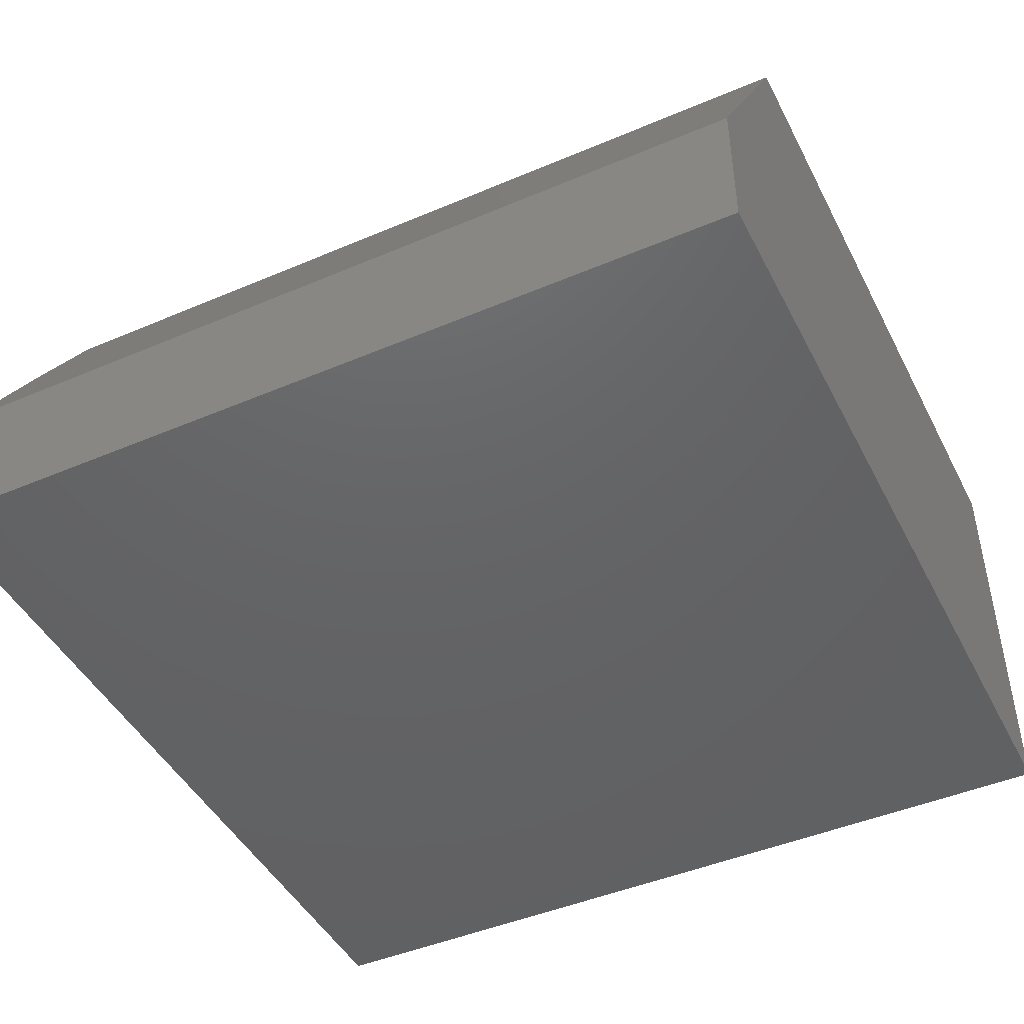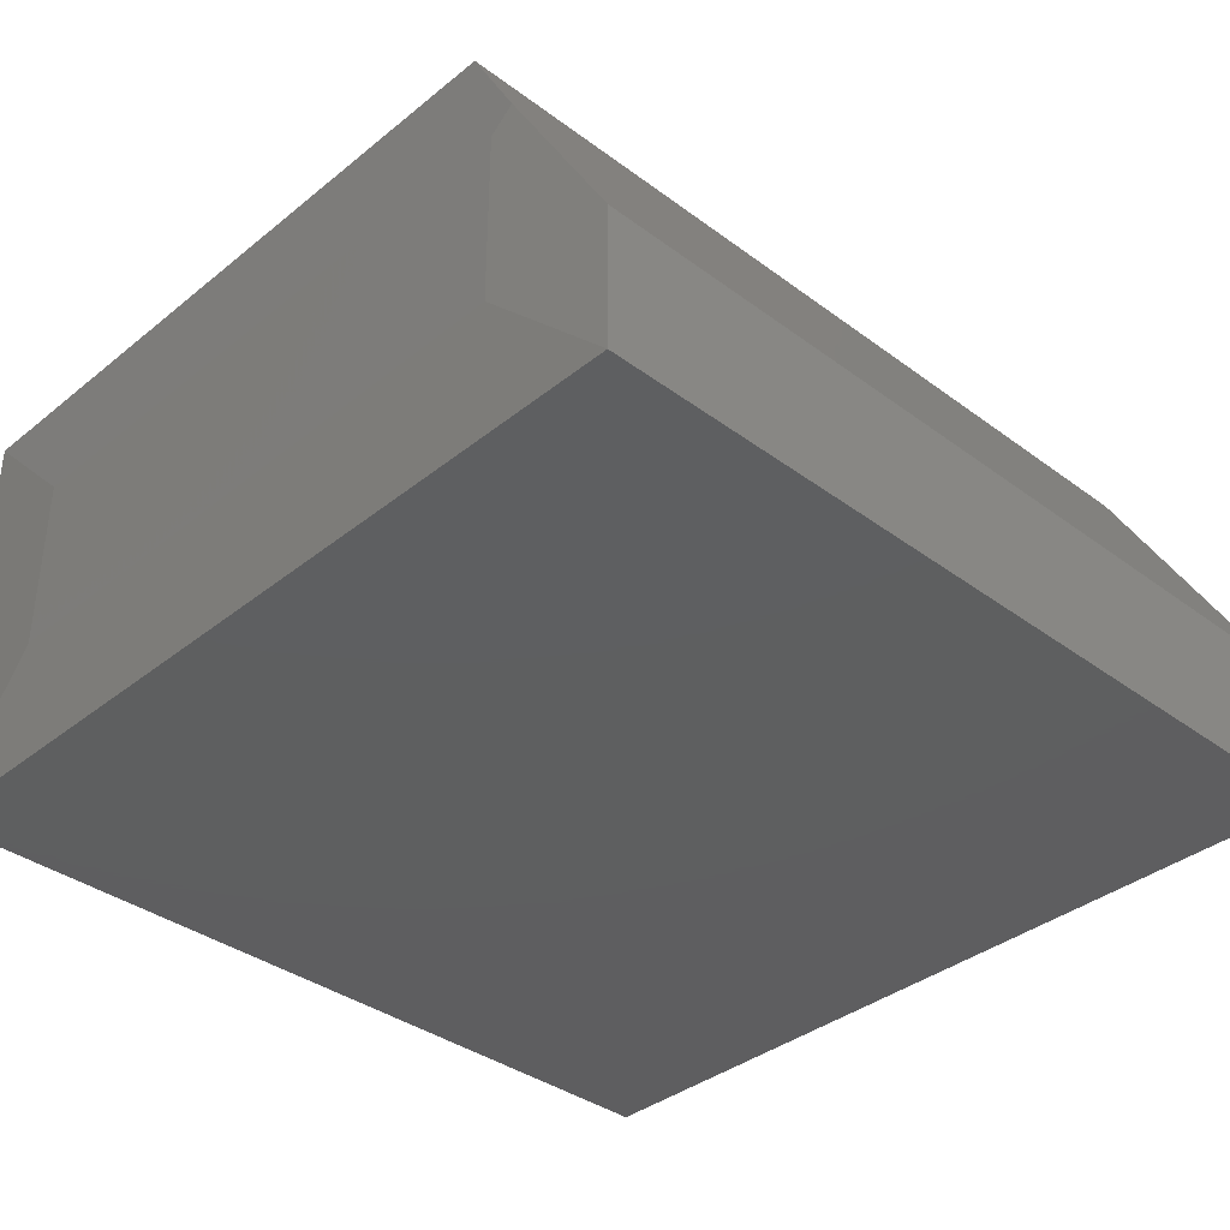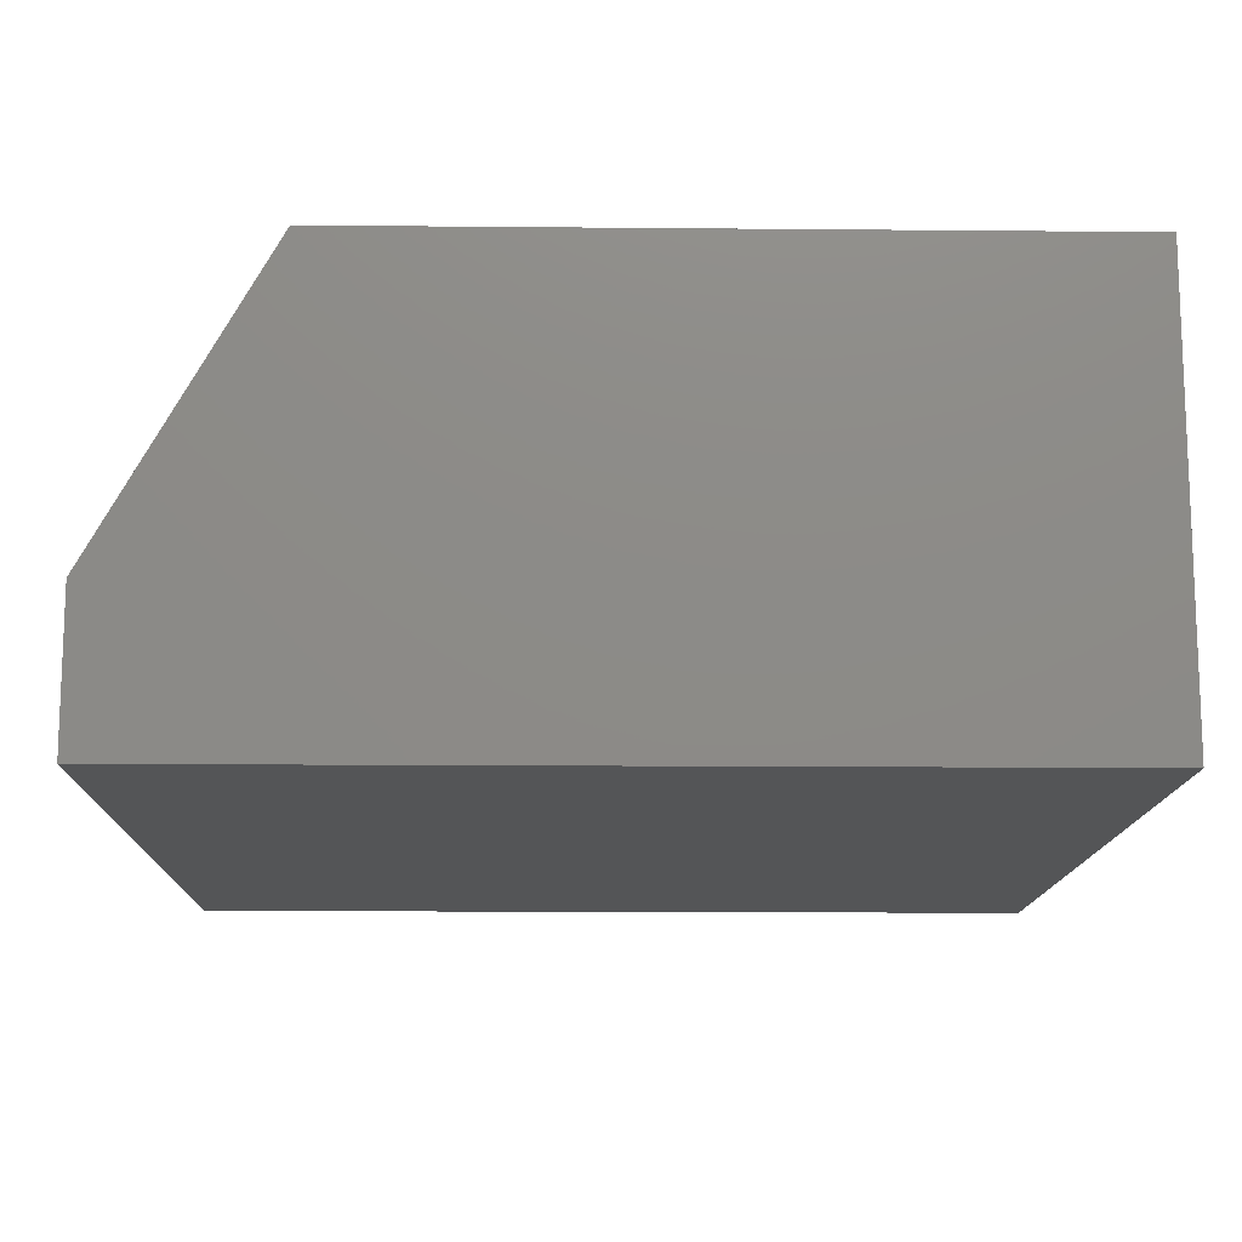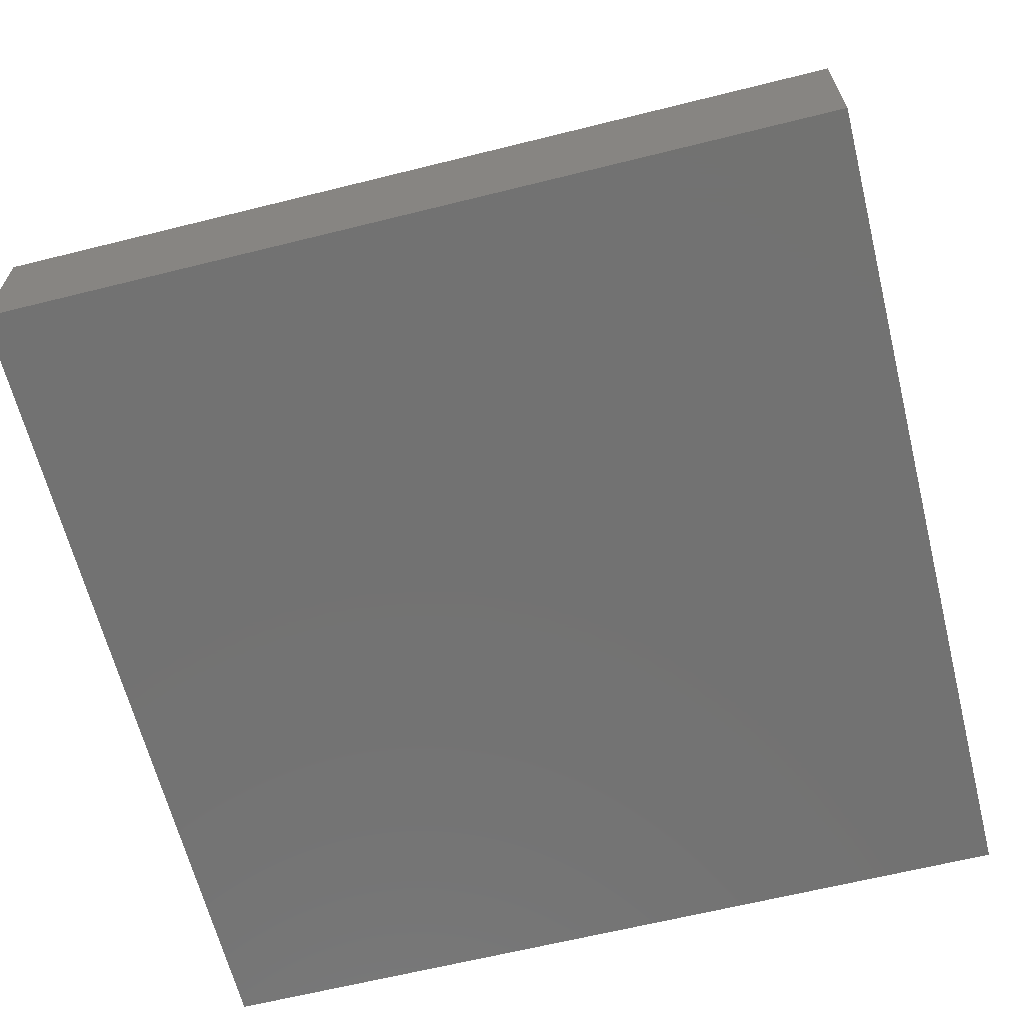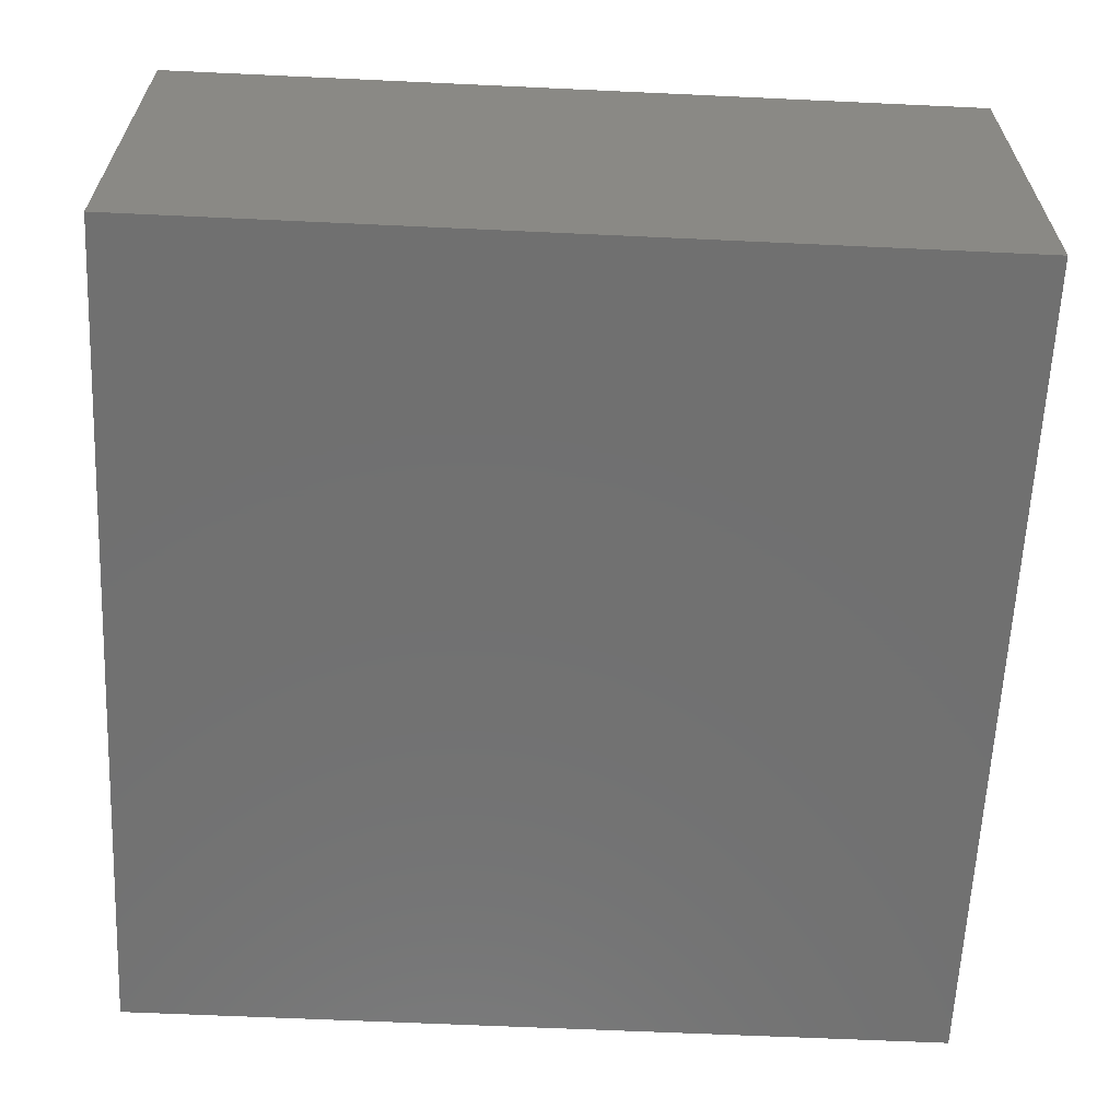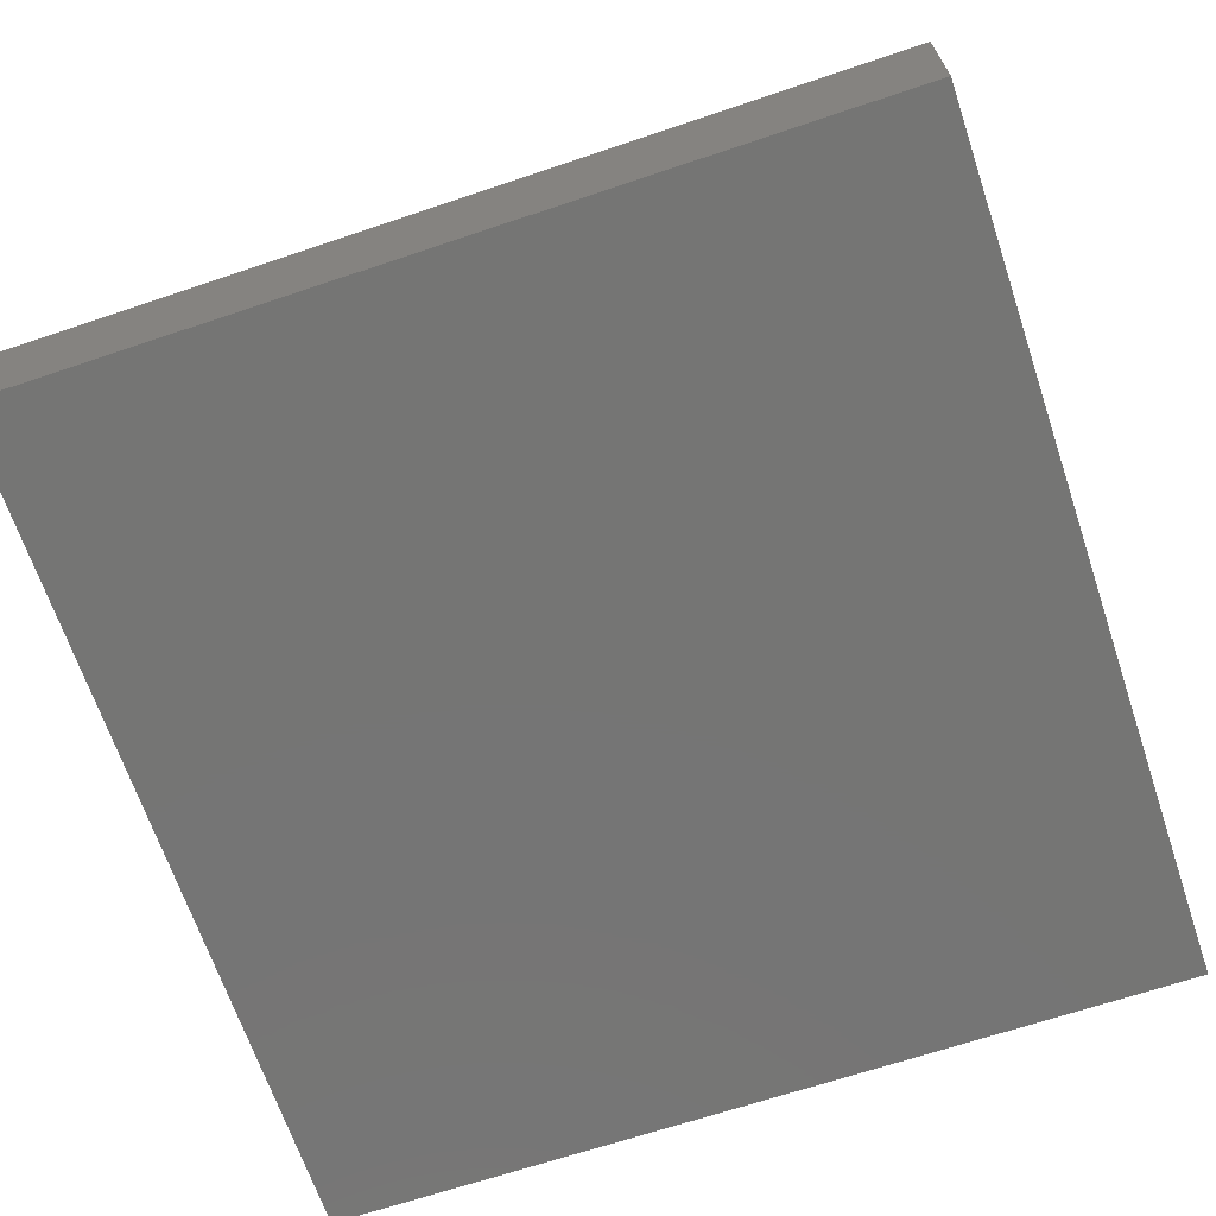
<metadata>
{"format":"stl","ext":"stl","renderer":"f3d","projection":"perspective","resolution":1024,"background":"white","views":[{"elev":-45.6,"azim":26.1,"up":"+Y"},{"elev":-36.7,"azim":-43.9,"up":"+Y"},{"elev":-13.5,"azim":88.8,"up":"+Y"},{"elev":-64.2,"azim":14.1,"up":"+Y"},{"elev":-62.5,"azim":177.3,"up":"+Y"},{"elev":-67.3,"azim":18.6,"up":"+Y"}]}
</metadata>
<code>
# stl→obj: 15 verts, 26 faces
v -0.7344 -0.375 0.75
v -0.7344 -0.125 0.75
v -0.75 -0.1562 0.5312
v -0.7472 0.195 0.57
v -0.75 0.1562 0.5312
v -0.7344 0.375 -0.75
v -0.75 0.1562 -0.5312
v -0.7344 0.375 0.4688
v 0.75 0.375 -0.75
v 0.75 0.375 0.4688
v 0.75 -0.375 0.75
v 0.75 -0.125 0.75
v 0.75 -0.375 -0.75
v -0.7344 -0.375 -0.75
v -0.75 -0.1562 -0.5312
f 1 2 3
f 3 2 4
f 3 4 5
f 6 7 8
f 8 7 5
f 8 5 4
f 6 8 9
f 9 8 10
f 11 12 1
f 1 12 2
f 13 9 11
f 11 9 10
f 11 10 12
f 12 10 2
f 2 10 8
f 2 8 4
f 14 13 1
f 1 13 11
f 3 5 15
f 15 5 7
f 14 6 13
f 13 6 9
f 6 14 7
f 7 14 15
f 14 1 15
f 15 1 3

</code>
